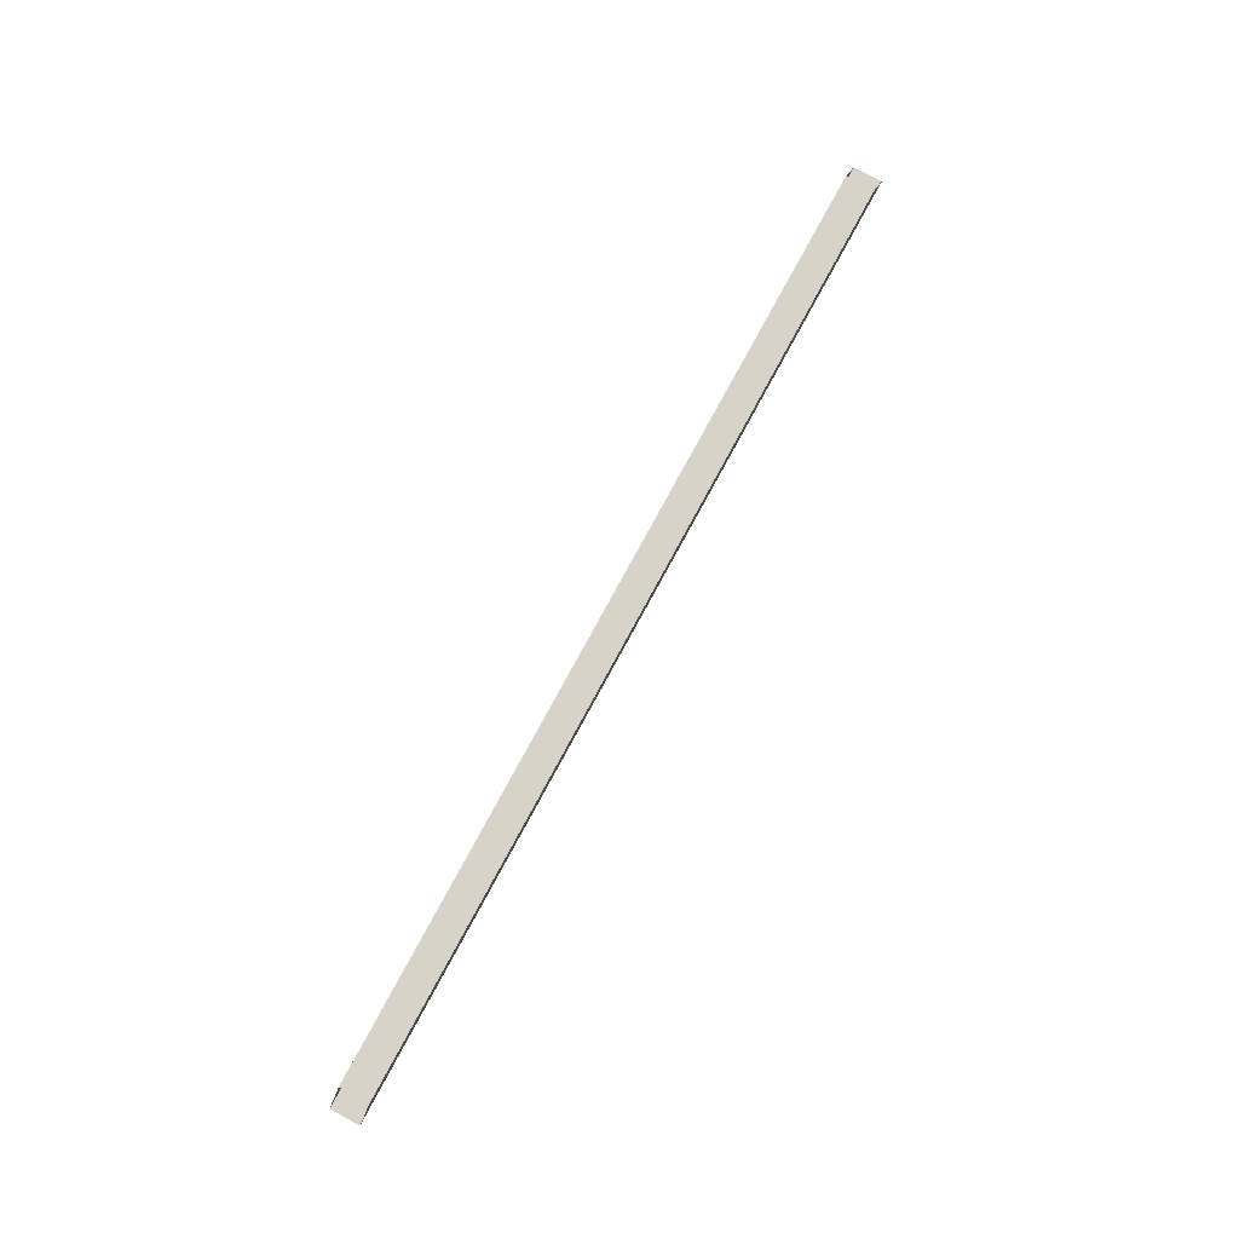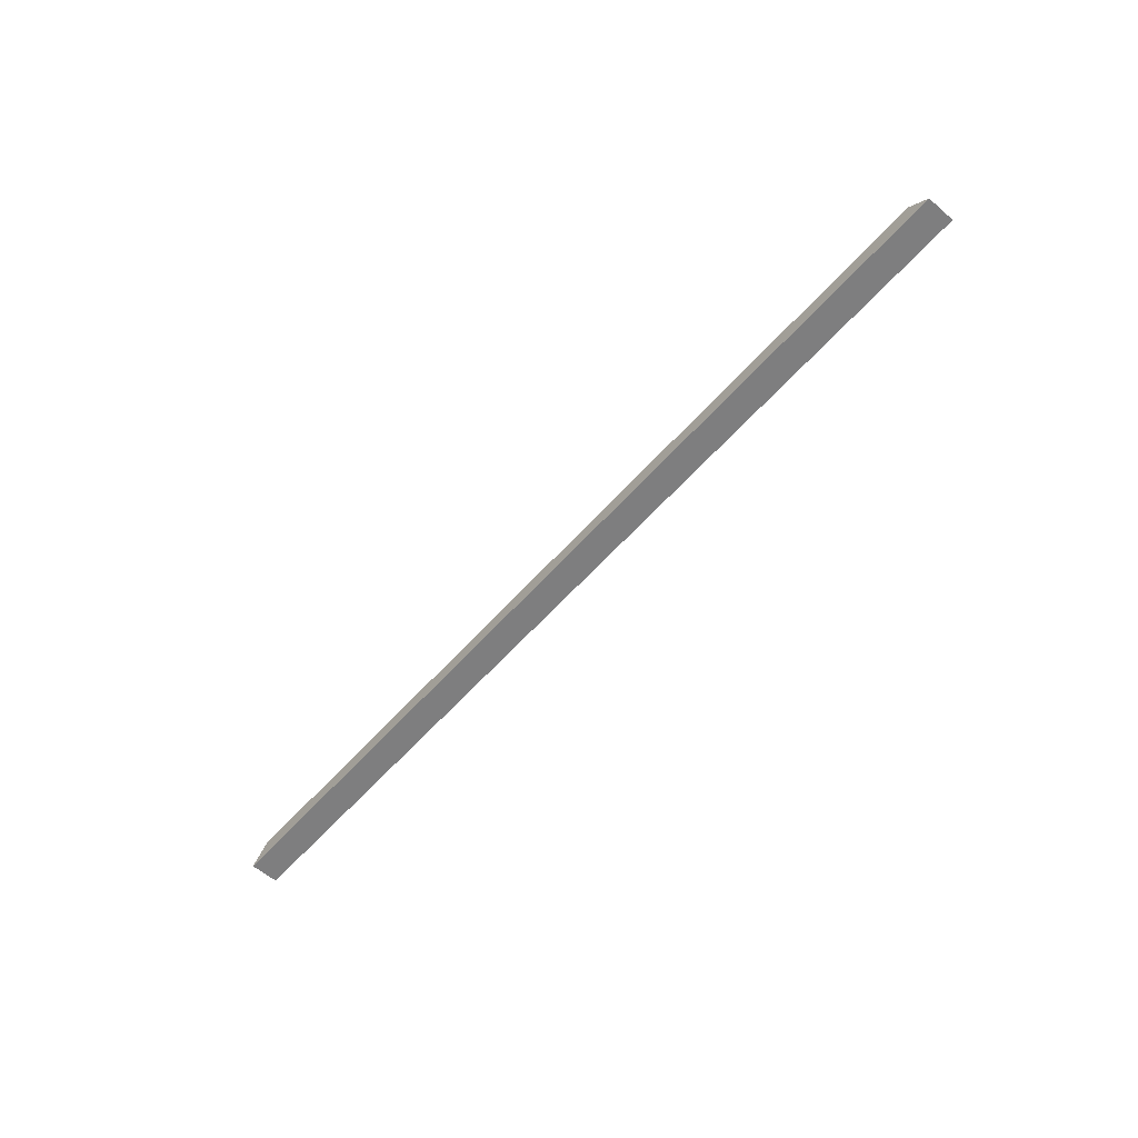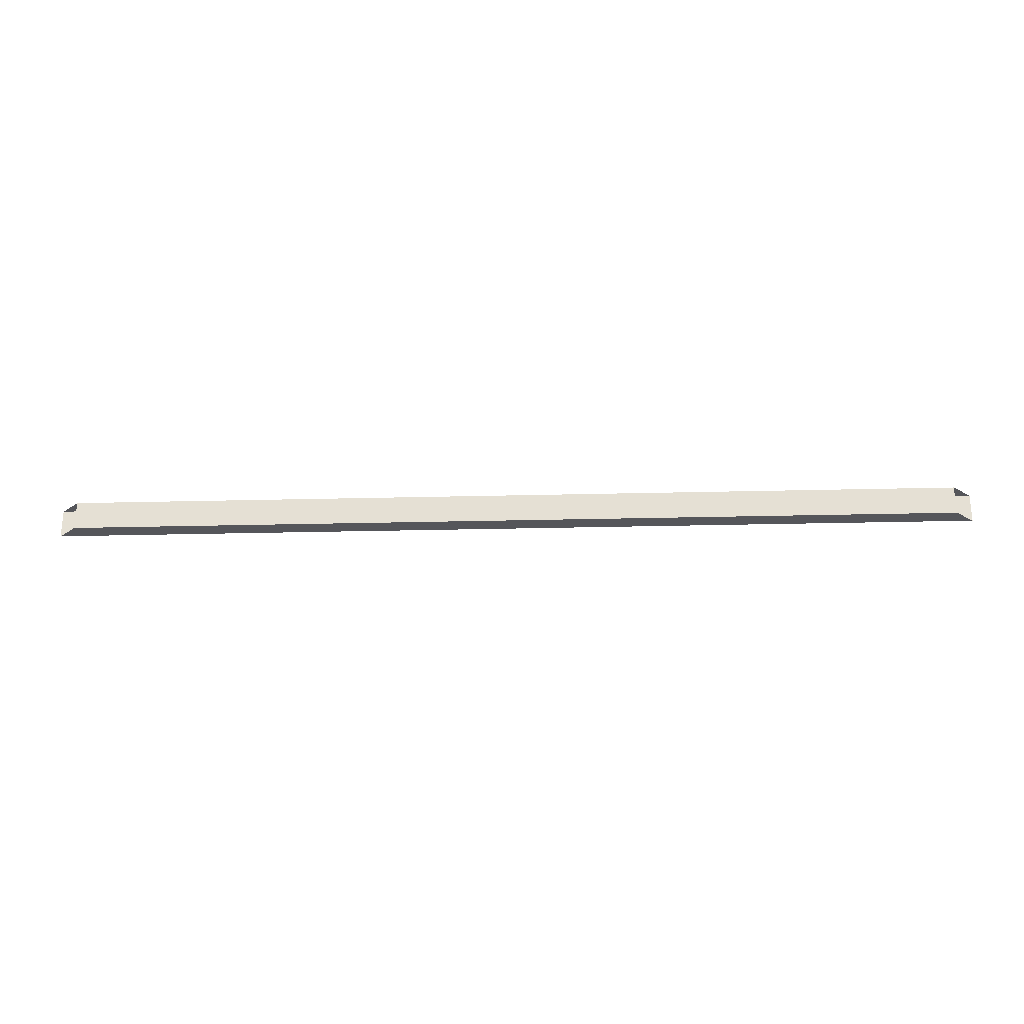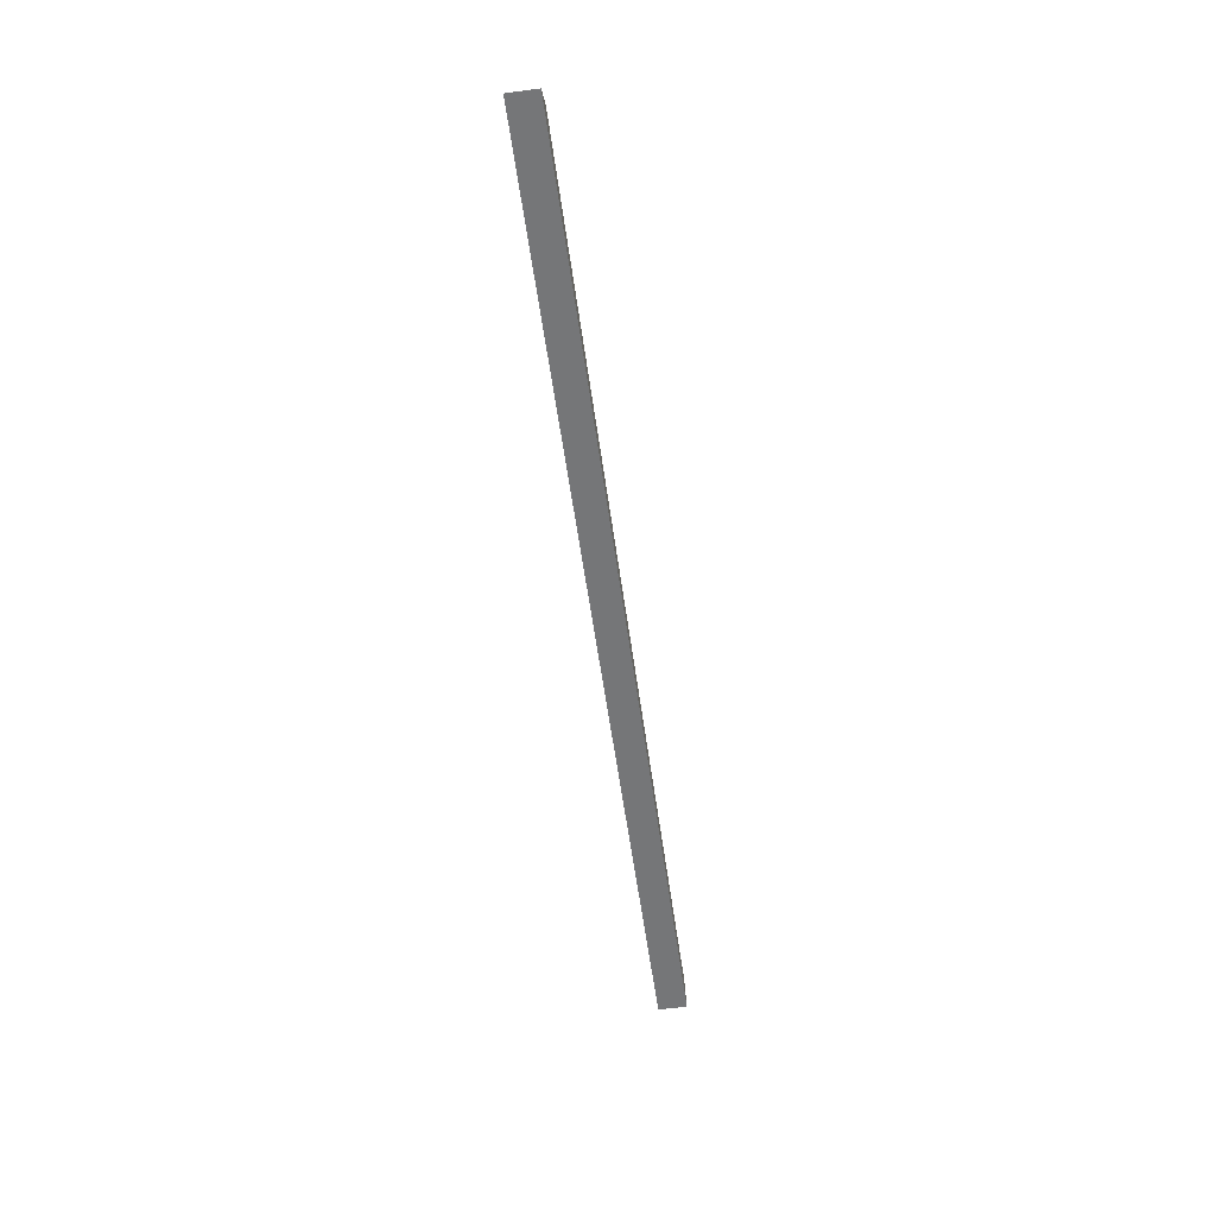
<metadata>
{"format":"obj","ext":"obj","renderer":"f3d","projection":"perspective","resolution":1024,"background":"white","views":[{"elev":77.1,"azim":118.4,"up":"+Z"},{"elev":-59.4,"azim":48.8,"up":"+Z"},{"elev":-25.9,"azim":2.3,"up":"+Y"},{"elev":-56.8,"azim":-82.2,"up":"+Z"}]}
</metadata>
<code>
v -0.6854 0.3735 -0.2845
v -0.7115 0.3735 -0.3106
v 0.5481 0.3735 -0.3106
v 0.5221 0.3735 -0.2845
v -0.6854 0.3353 -0.2845
v 0.5481 0.3353 -0.3106
v -0.7115 0.3353 -0.3106
v 0.5221 0.3353 -0.2845
f 2 1 3
f 3 1 2
f 3 1 4
f 4 1 3
f 6 2 3
f 3 2 6
f 5 4 1
f 1 4 5
f 2 6 7
f 7 6 2
f 4 5 8
f 8 5 4
f 5 7 6
f 6 7 5
f 5 6 8
f 8 6 5

</code>
